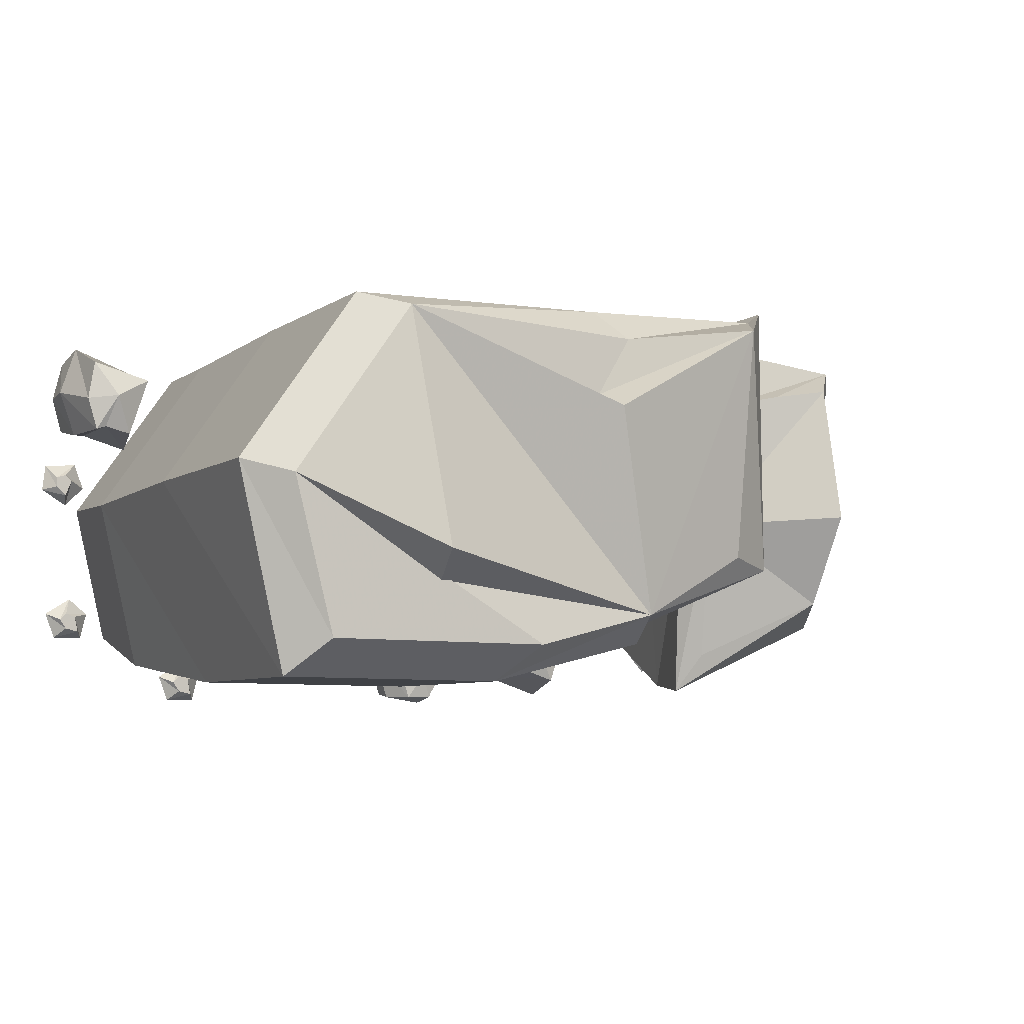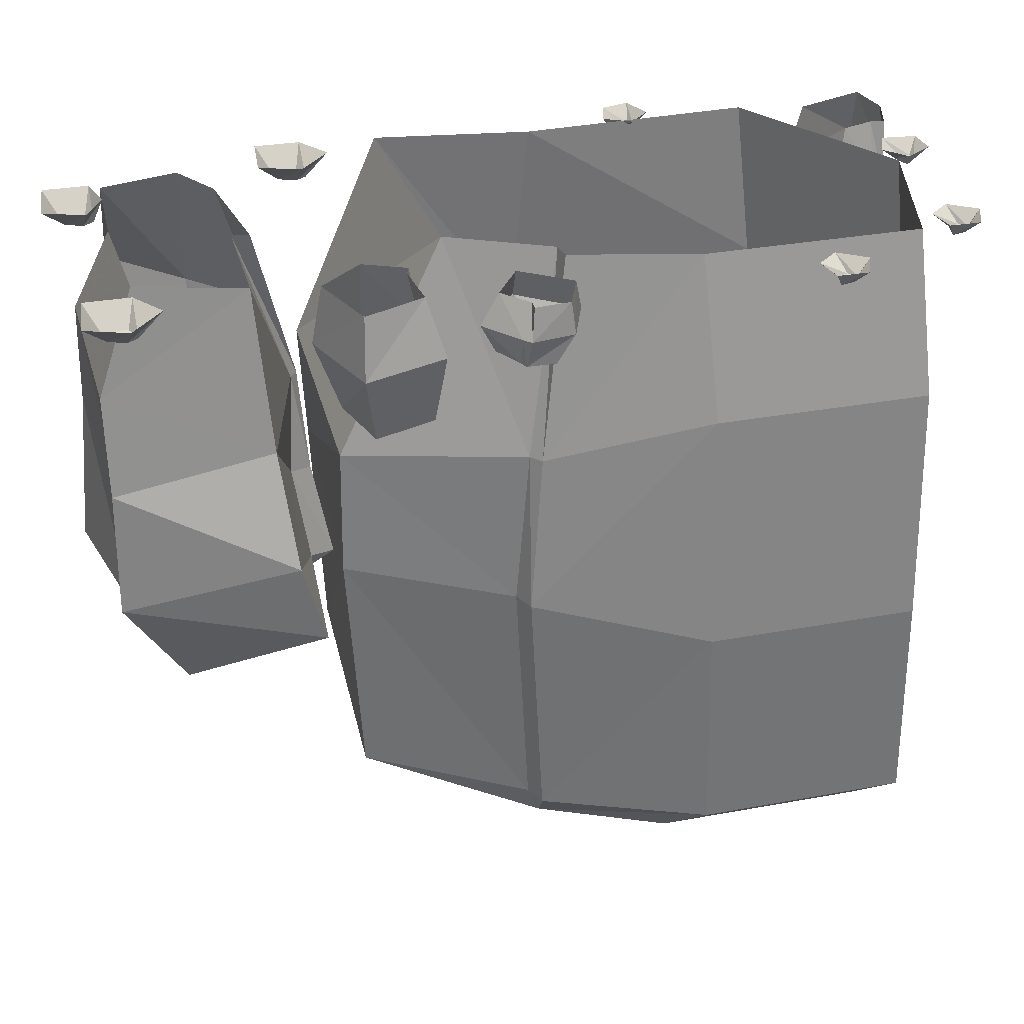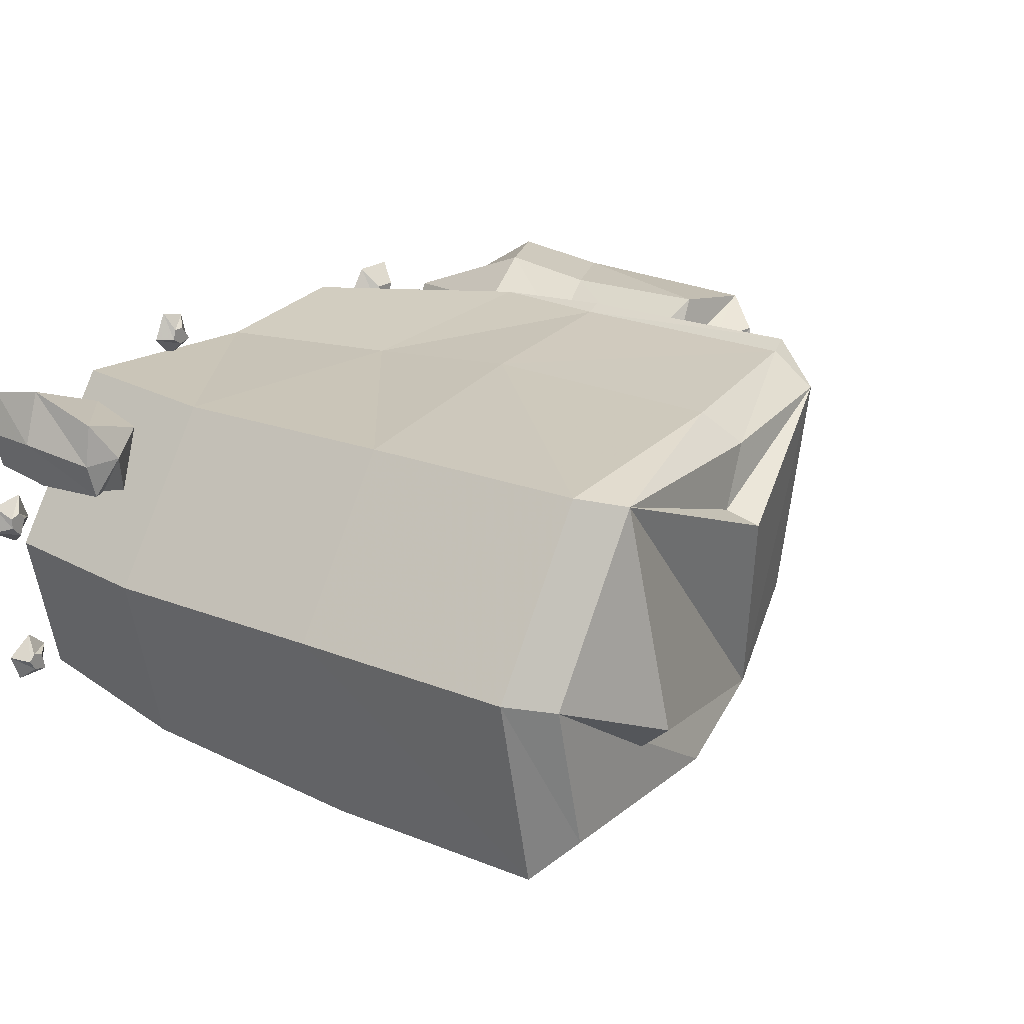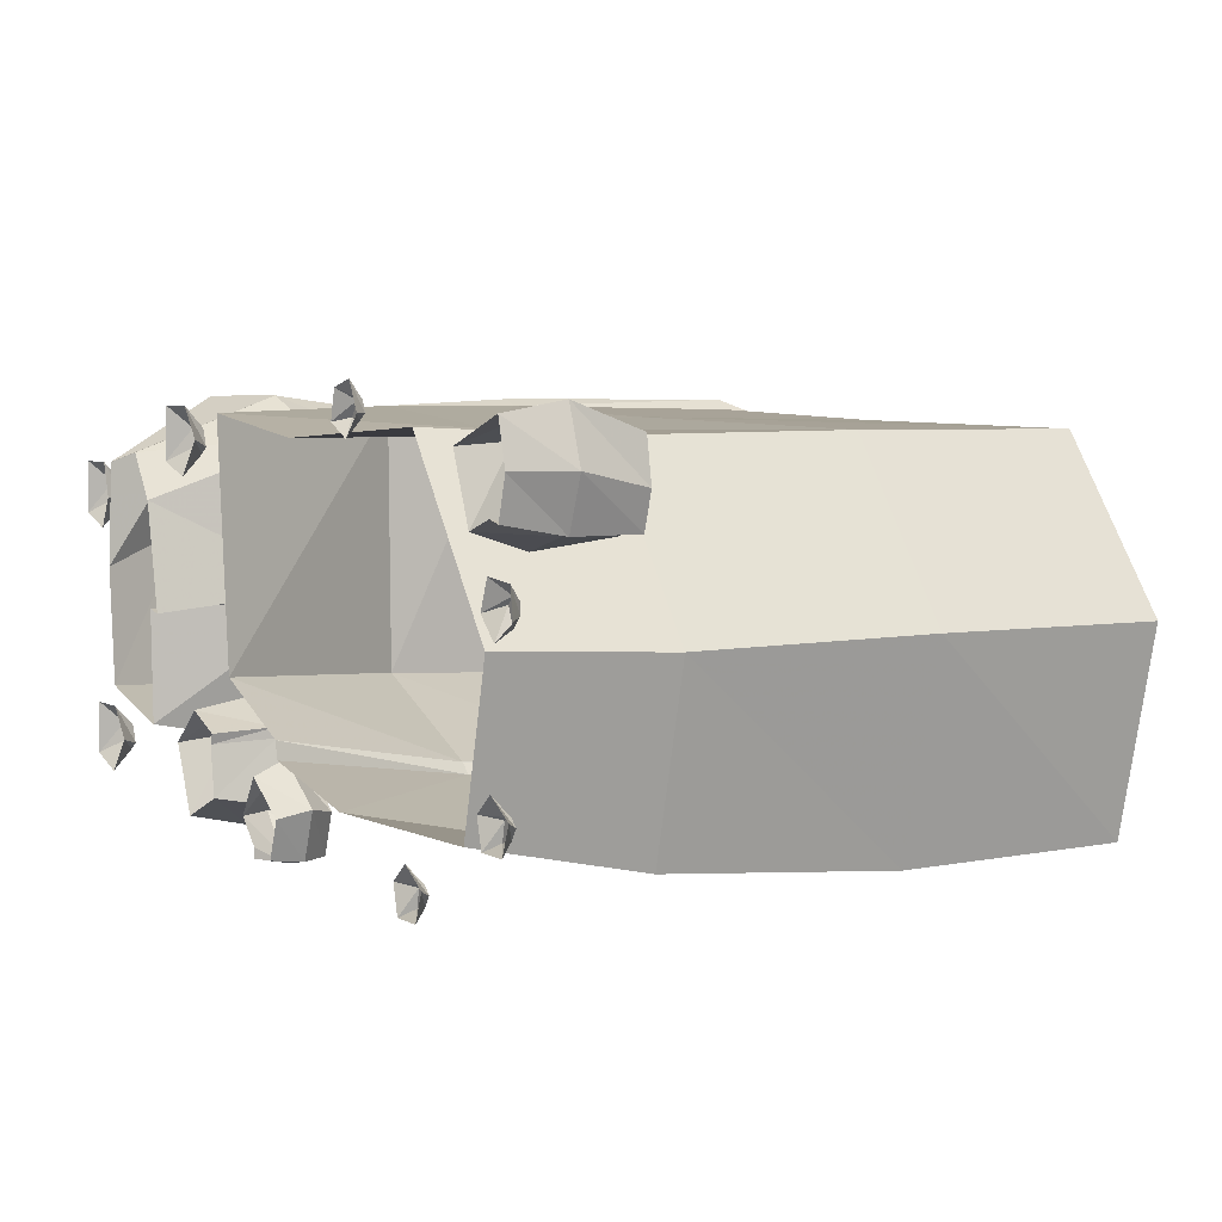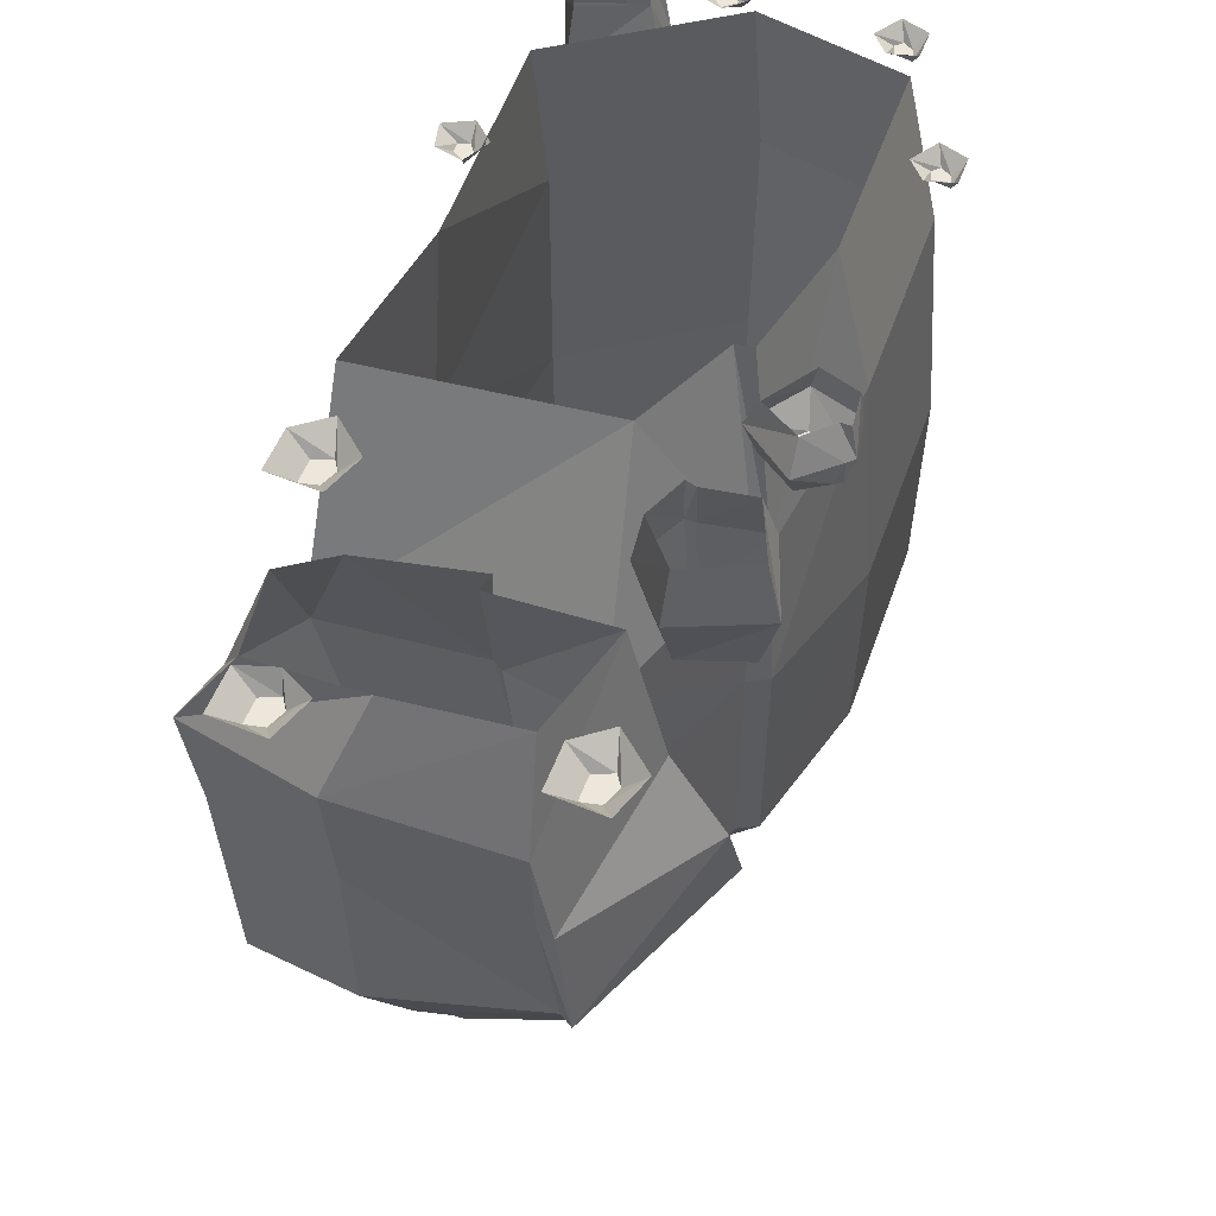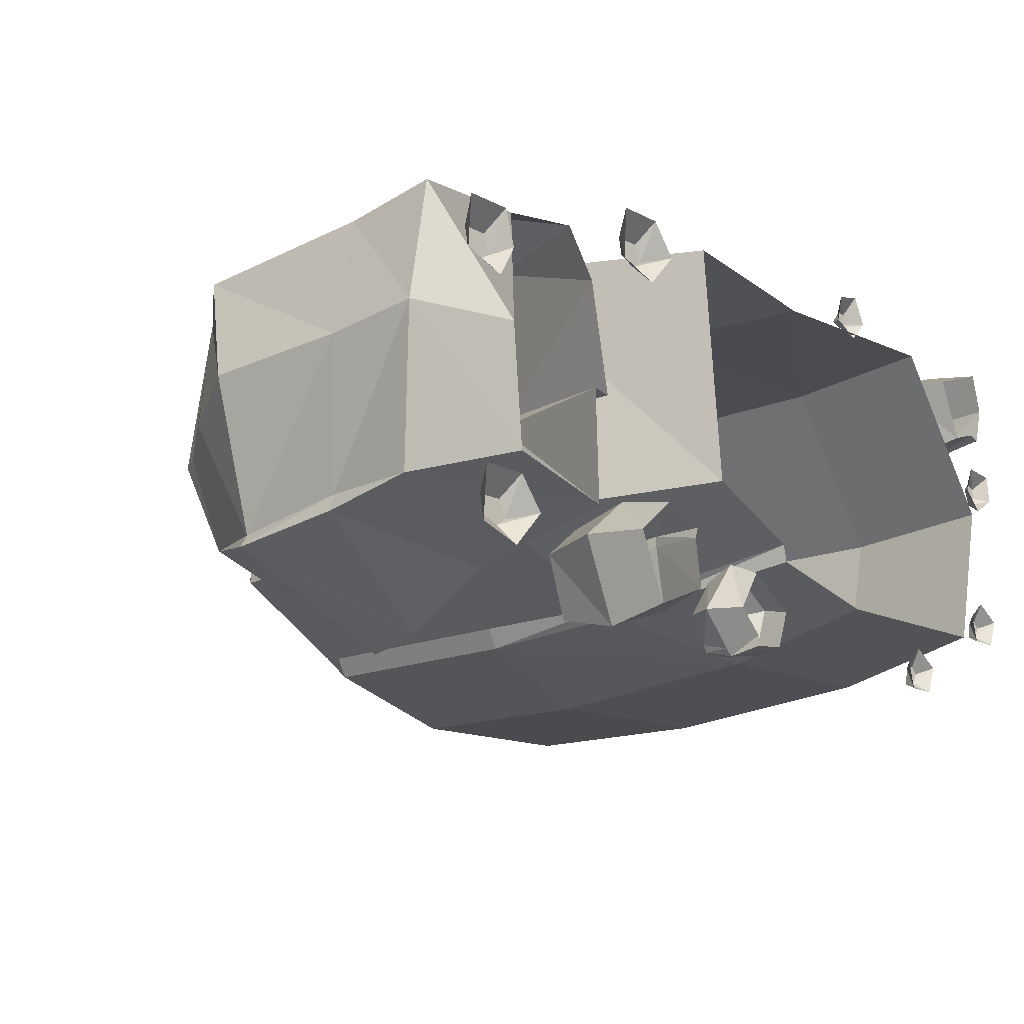
<metadata>
{"format":"obj","ext":"obj","renderer":"f3d","projection":"perspective","resolution":1024,"background":"white","views":[{"elev":-5.2,"azim":-27.3,"up":"+Z"},{"elev":33.4,"azim":166.8,"up":"+Y"},{"elev":20.7,"azim":-55.0,"up":"+Z"},{"elev":4.6,"azim":-121.5,"up":"+Z"},{"elev":52.5,"azim":110.3,"up":"+Y"},{"elev":-15.4,"azim":132.5,"up":"+Z"}]}
</metadata>
<code>
v -0.9453 0 0.4297
v -0.9688 0 0.3359
v -0.9844 -0.1328 0.3359
v -0.9453 -0.1328 0.4531
v -0.7891 0 0.375
v -0.7578 -0.1328 0.3828
v -0.8438 0 0.2344
v -0.8125 -0.1328 0.1953
v -0.9219 -0.1328 0.2266
v -0.9141 0 0.2578
v -0.9453 -0.1328 0.2266
v -0.9453 0 0.25
v -0.9297 -0.2891 0.2266
v -0.9531 -0.2891 0.3047
v -0.9375 -0.2891 0.3984
v -0.7969 -0.2891 0.3594
v -0.8438 -0.2891 0.2188
v -0.9062 -0.2891 0.2344
v -0.8828 -0.3203 0.3125
v -0.04688 0 -0.3594
v -0.01562 0 -0.4453
v -0.02344 -0.07031 -0.4531
v -0.0625 -0.07031 -0.3438
v 0.0625 0 -0.2891
v 0.0625 -0.07031 -0.2578
v 0.1172 0 -0.375
v 0.1562 -0.07031 -0.375
v 0.08594 -0.07031 -0.4531
v 0.0625 0 -0.4297
v 0.07031 -0.07031 -0.4688
v 0.0625 0 -0.4531
v 0.07812 -0.1328 -0.4531
v 0.01562 -0.1328 -0.4531
v -0.01562 -0.1328 -0.3594
v 0.0625 -0.1328 -0.2891
v 0.125 -0.1328 -0.375
v 0.08594 -0.1328 -0.4375
v 0.05469 -0.1484 -0.3906
v -0.3359 0 -0.3047
v -0.05469 0 -0.2422
v 0.007812 -0.4531 -0.3125
v -0.3594 -0.3672 -0.3828
v -0.8438 -0.3672 -0.375
v -0.8203 0 -0.2969
v -0.8984 0 0.03906
v -0.9375 -0.3672 0.02344
v -0.6797 -0.3672 0.3906
v -0.6406 0 0.4062
v -0.125 0 0.3828
v -0.08594 -0.4531 0.3984
v 0.2266 0 0.4297
v 0.4297 -0.4844 0.4453
v 0.1797 0 -0.1016
v 0.4219 -0.4844 -0.1406
v 0.03125 -0.4531 -0.2891
v -0.04688 0 -0.2031
v 0.03906 -0.8125 -0.3438
v -0.3594 -0.9141 -0.4297
v -0.8438 -0.9141 -0.4219
v -0.9531 -0.9141 0.03125
v -0.6953 -0.9141 0.3984
v -0.07031 -0.8125 0.4219
v 0.3828 -0.7734 0.4453
v 0.4141 -0.7734 0.4609
v 0.4297 -0.7734 -0.1562
v 0.0625 -0.8125 -0.2969
v 0.007812 -1.391 -0.3359
v -0.375 -1.438 -0.4219
v -0.8594 -1.438 -0.4141
v -0.9609 -1.438 0.03125
v -0.7031 -1.438 0.3984
v -0.1016 -1.391 0.4141
v 0.3594 -1.328 0.4375
v 0.3906 -1.328 0.4609
v 0.3984 -1.328 -0.1562
v 0.03125 -1.391 -0.2891
v 0 -1.469 -0.2734
v -0.2969 -1.516 -0.3438
v -0.7812 -1.516 -0.3359
v -0.8672 -1.516 0
v -0.6094 -1.516 0.3672
v -0.05469 -1.469 0.3438
v 0.2812 -1.469 0.3906
v 0.2734 -1.406 -0.1328
v -0.1172 -1.555 0.1797
v -0.5469 -1.586 -0.1484
v -0.5391 -1.516 -0.2109
v -0.1406 -1.484 0.2109
v 0.4609 0 -0.2656
v 0.3672 0 -0.1875
v 0.3672 -0.1328 -0.1641
v 0.4844 -0.1328 -0.2578
v 0.3984 0 -0.4141
v 0.4062 -0.1328 -0.4453
v 0.2656 0 -0.3594
v 0.2266 -0.1328 -0.3828
v 0.25 -0.1328 -0.2422
v 0.2812 0 -0.25
v 0.25 -0.1328 -0.2188
v 0.2734 0 -0.2266
v 0.2578 -0.2891 -0.2344
v 0.3438 -0.2891 -0.1953
v 0.4297 -0.2891 -0.2656
v 0.3828 -0.2891 -0.4062
v 0.25 -0.2891 -0.3594
v 0.2578 -0.2891 -0.2578
v 0.3203 -0.3203 -0.2969
v 0.4141 -0.04688 0.3984
v 0.3984 -0.04688 0.3594
v 0.4219 -0.04688 0.3438
v 0.4609 -0.04688 0.3594
v 0.4688 -0.04688 0.3984
v 0.5 0 0.4453
v 0.3984 0 0.4453
v 0.3438 0 0.375
v 0.4141 0 0.2969
v 0.5078 0 0.3281
v 0.8984 -0.04688 0.2734
v 0.8828 -0.04688 0.2344
v 0.9062 -0.04688 0.2188
v 0.9453 -0.04688 0.2344
v 0.9531 -0.04688 0.2734
v 0.9844 0 0.3203
v 0.8828 0 0.3203
v 0.8594 0 0.2422
v 0.8984 0 0.1719
v 0.9922 0 0.2031
v 0.8516 -0.04688 -0.2734
v 0.8359 -0.04688 -0.3125
v 0.8594 -0.04688 -0.3281
v 0.8984 -0.04688 -0.3125
v 0.9062 -0.04688 -0.2734
v 0.9375 0 -0.2266
v 0.8359 0 -0.2266
v 0.7812 0 -0.2969
v 0.8516 0 -0.375
v 0.9453 0 -0.3438
v -0.3594 -0.03125 0.4531
v -0.3828 -0.03125 0.4531
v -0.3906 -0.03125 0.4297
v -0.3672 -0.03125 0.4141
v -0.3359 -0.03125 0.4219
v -0.3125 0 0.4141
v -0.3281 0 0.4766
v -0.3906 0 0.4922
v -0.4219 0 0.4297
v -0.375 0 0.3828
v -0.9062 -0.03125 -0.2422
v -0.9297 -0.03125 -0.2344
v -0.9453 -0.03125 -0.25
v -0.9297 -0.03125 -0.2734
v -0.8984 -0.03125 -0.2812
v -0.8828 0 -0.2969
v -0.8672 0 -0.2344
v -0.9141 0 -0.1953
v -0.9766 0 -0.2344
v -0.9531 0 -0.2969
v -0.5938 -0.03125 -0.4062
v -0.6172 -0.03125 -0.3984
v -0.6328 -0.03125 -0.4141
v -0.6172 -0.03125 -0.4375
v -0.5859 -0.03125 -0.4453
v -0.5703 0 -0.4609
v -0.5547 0 -0.3984
v -0.6016 0 -0.3594
v -0.6641 0 -0.3984
v -0.6406 0 -0.4609
v -0.9219 -0.03125 0.1172
v -0.9375 -0.03125 0.1328
v -0.9609 -0.03125 0.125
v -0.9609 -0.03125 0.1016
v -0.9375 -0.03125 0.07812
v -0.9297 0 0.05469
v -0.8828 0 0.1016
v -0.9062 0 0.1641
v -0.9844 0 0.1562
v -0.9922 0 0.09375
v 0.6172 0 0.2422
v 0.5703 0 0
v 0.4844 -0.3672 0.04688
v 0.5156 -0.3594 0.3828
v 0.6875 0 0.3438
v 0.6797 -0.3281 0.4688
v 0.8594 -0.007812 0.3203
v 0.8594 -0.25 0.4688
v 0.8594 0 0.08594
v 0.9453 -0.2109 0.1641
v 0.8359 0 -0.1797
v 0.9219 -0.2422 -0.1953
v 0.6016 0 -0.2422
v 0.5781 -0.3516 -0.3125
v 0.5 -0.3672 0.02344
v 0.6094 0 0.007812
v 0.4688 -0.6016 0.01562
v 0.5 -0.5938 0.3438
v 0.6719 -0.5547 0.4375
v 0.8594 -0.4766 0.4375
v 0.9531 -0.4297 0.1406
v 0.9062 -0.4688 -0.1953
v 0.9219 -0.4609 -0.2344
v 0.5547 -0.5781 -0.4219
v 0.5156 -0.5938 -0.007812
v 0.4297 -0.8203 -0.007812
v 0.4688 -0.8672 0.3359
v 0.6641 -0.9062 0.4375
v 0.875 -0.9297 0.4062
v 0.9844 -0.7656 0.1172
v 0.9062 -0.7422 -0.2344
v 0.9297 -0.7344 -0.2656
v 0.5078 -0.75 -0.4375
v 0.4844 -0.8125 -0.03125
v 0.5703 -0.9219 0.3047
v 0.6875 -0.9688 0.3281
v 0.8047 -1.016 0.3438
v 0.8906 -0.9453 0.0625
v 0.7969 -0.9688 -0.2109
v 0.5547 -0.8047 -0.3438
v 0.5312 -0.8828 -0.007812
v 0.8047 -1.086 0.007812
v 0.8281 -1.039 0.01562
f 1 2 3
f 1 3 4
f 1 4 5
f 5 4 6
f 5 6 7
f 7 6 8
f 10 9 11
f 10 11 12
f 12 11 2
f 2 11 3
f 9 18 13
f 9 13 11
f 18 19 13
f 20 21 22
f 20 22 23
f 20 23 24
f 24 23 25
f 24 25 26
f 26 25 27
f 29 28 30
f 29 30 31
f 31 30 21
f 21 30 22
f 28 37 32
f 28 32 30
f 37 38 32
f 39 40 41
f 39 41 42
f 39 42 43
f 39 43 44
f 44 43 45
f 45 43 46
f 45 46 47
f 45 47 48
f 48 47 49
f 49 47 50
f 49 50 51
f 51 50 52
f 51 52 53
f 53 52 54
f 53 54 55
f 53 55 56
f 56 55 41
f 56 41 40
f 52 63 64
f 55 66 57
f 55 57 41
f 63 73 74
f 63 74 64
f 66 76 67
f 66 67 57
f 73 83 74
f 76 77 67
f 89 90 91
f 89 91 92
f 89 92 93
f 93 92 94
f 93 94 95
f 95 94 96
f 98 97 99
f 98 99 100
f 100 99 90
f 90 99 91
f 97 106 101
f 97 101 99
f 106 107 101
f 108 109 110
f 108 110 111
f 108 111 112
f 108 112 113
f 108 113 114
f 108 114 109
f 109 114 115
f 109 115 110
f 110 115 116
f 110 116 111
f 111 116 117
f 111 117 112
f 112 117 113
f 118 119 120
f 118 120 121
f 118 121 122
f 118 122 123
f 118 123 124
f 118 124 119
f 119 124 125
f 119 125 120
f 120 125 126
f 120 126 121
f 121 126 127
f 121 127 122
f 122 127 123
f 128 129 130
f 128 130 131
f 128 131 132
f 128 132 133
f 128 133 134
f 128 134 129
f 129 134 135
f 129 135 130
f 130 135 136
f 130 136 131
f 131 136 137
f 131 137 132
f 132 137 133
f 138 139 140
f 138 140 141
f 138 141 142
f 138 142 143
f 138 143 144
f 138 144 139
f 139 144 145
f 139 145 140
f 140 145 146
f 140 146 141
f 141 146 147
f 141 147 142
f 142 147 143
f 148 149 150
f 148 150 151
f 148 151 152
f 148 152 153
f 148 153 154
f 148 154 149
f 149 154 155
f 149 155 150
f 150 155 156
f 150 156 151
f 151 156 157
f 151 157 152
f 152 157 153
f 158 159 160
f 158 160 161
f 158 161 162
f 158 162 163
f 158 163 164
f 158 164 159
f 159 164 165
f 159 165 160
f 160 165 166
f 160 166 161
f 161 166 167
f 161 167 162
f 162 167 163
f 168 169 170
f 168 170 171
f 168 171 172
f 168 172 173
f 168 173 174
f 168 174 169
f 169 174 175
f 169 175 170
f 170 175 176
f 170 176 171
f 171 176 177
f 171 177 172
f 172 177 173
f 178 179 180
f 178 180 181
f 178 181 182
f 182 181 183
f 182 183 184
f 184 183 185
f 184 185 186
f 186 185 187
f 186 187 188
f 188 187 189
f 188 189 190
f 190 189 191
f 190 191 192
f 190 192 193
f 193 192 180
f 193 180 179
f 189 199 200
f 192 202 194
f 192 194 180
f 199 208 209
f 199 209 200
f 202 211 203
f 202 203 194
f 208 216 209
f 211 218 203
f 7 8 9
f 7 9 10
f 15 14 19
f 15 19 16
f 16 19 17
f 17 19 18
f 13 19 14
f 26 27 28
f 26 28 29
f 34 33 38
f 34 38 35
f 35 38 36
f 36 38 37
f 32 38 33
f 58 57 67
f 58 67 68
f 58 68 69
f 58 69 59
f 59 69 60
f 60 69 70
f 60 70 71
f 60 71 61
f 61 71 62
f 62 71 72
f 62 72 73
f 62 73 63
f 64 74 65
f 65 74 75
f 65 75 76
f 65 76 66
f 85 83 88
f 85 88 81
f 95 96 97
f 95 97 98
f 103 102 107
f 103 107 104
f 104 107 105
f 105 107 106
f 101 107 102
f 195 194 203
f 195 203 204
f 195 204 196
f 196 204 205
f 196 205 197
f 197 205 206
f 197 206 198
f 198 206 207
f 198 207 208
f 198 208 199
f 200 209 201
f 201 209 210
f 201 210 211
f 201 211 202
f 219 216 220
f 219 220 214
f 3 11 13
f 3 13 14
f 3 14 4
f 4 14 15
f 4 15 6
f 6 15 16
f 6 16 8
f 8 16 17
f 8 17 18
f 8 18 9
f 22 30 32
f 22 32 33
f 22 33 23
f 23 33 34
f 23 34 25
f 25 34 35
f 25 35 27
f 27 35 36
f 27 36 37
f 27 37 28
f 42 41 57
f 42 57 58
f 42 58 59
f 42 59 43
f 43 59 46
f 46 59 60
f 46 60 61
f 46 61 47
f 47 61 50
f 50 61 62
f 50 62 63
f 50 63 52
f 52 64 54
f 54 64 65
f 54 65 66
f 54 66 55
f 77 86 87
f 86 80 87
f 91 99 101
f 91 101 102
f 91 102 92
f 92 102 103
f 92 103 94
f 94 103 104
f 94 104 96
f 96 104 105
f 96 105 106
f 96 106 97
f 181 180 194
f 181 194 195
f 181 195 183
f 183 195 196
f 183 196 185
f 185 196 197
f 185 197 187
f 187 197 198
f 187 198 199
f 187 199 189
f 189 200 191
f 191 200 201
f 191 201 202
f 191 202 192
f 68 67 77
f 68 77 78
f 68 78 79
f 68 79 69
f 69 79 70
f 70 79 80
f 70 80 81
f 70 81 71
f 71 81 72
f 72 81 82
f 72 82 73
f 73 82 83
f 74 83 75
f 75 83 84
f 75 84 77
f 75 77 76
f 206 205 212
f 206 212 213
f 206 213 214
f 206 214 207
f 207 214 215
f 207 215 208
f 208 215 216
f 209 216 210
f 210 216 217
f 210 217 218
f 210 218 211
f 203 218 204
f 204 218 212
f 204 212 205
f 77 84 83
f 77 83 85
f 77 85 81
f 77 81 86
f 77 87 78
f 78 87 80
f 78 80 79
f 81 88 82
f 82 88 83
f 86 81 80
f 218 217 216
f 218 216 219
f 218 219 214
f 218 214 213
f 218 213 212
f 214 220 215
f 215 220 216

</code>
